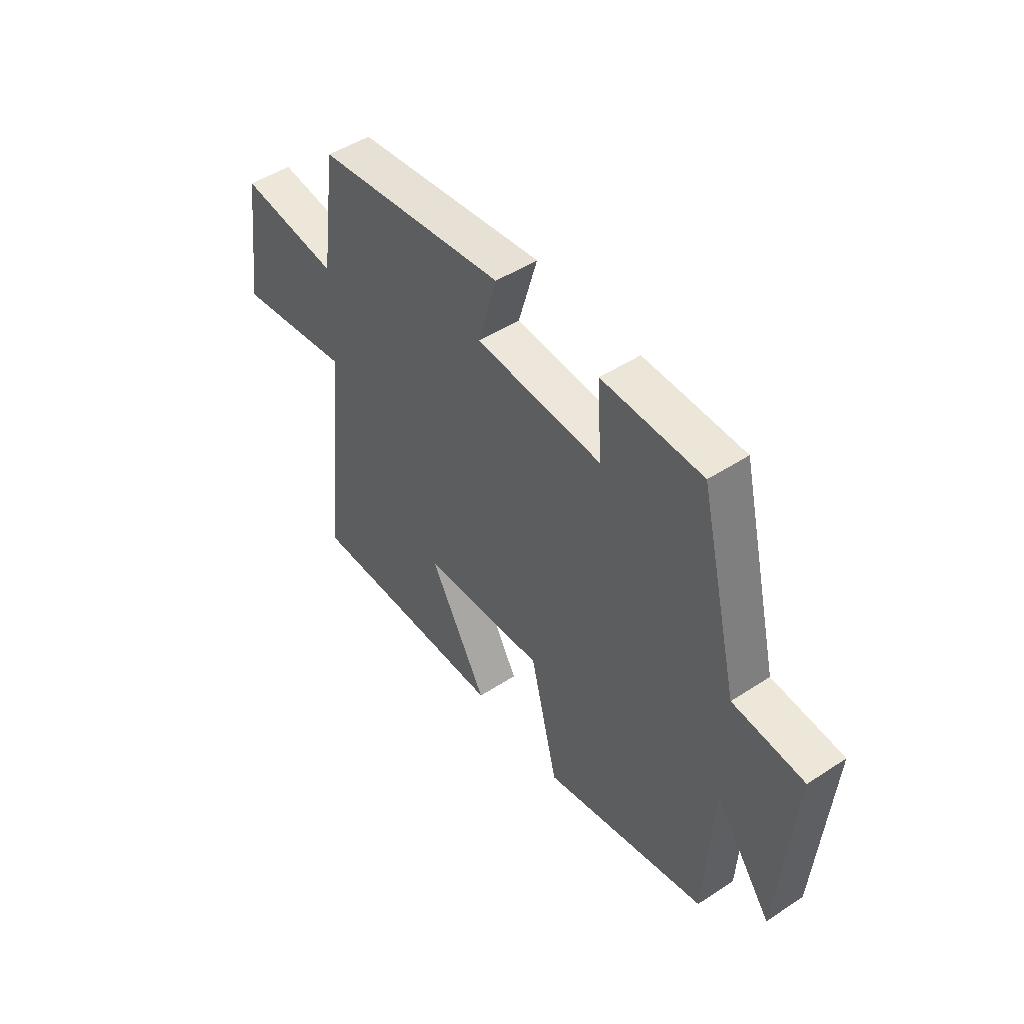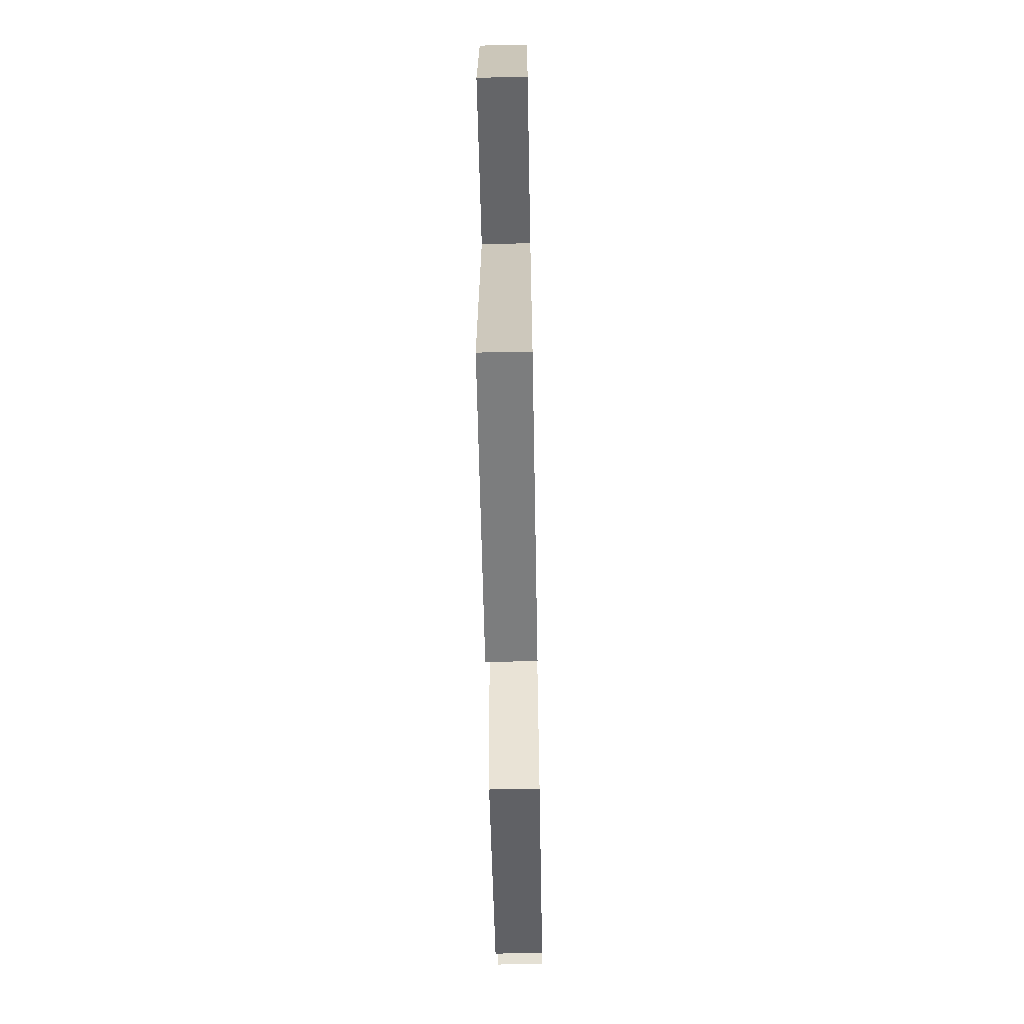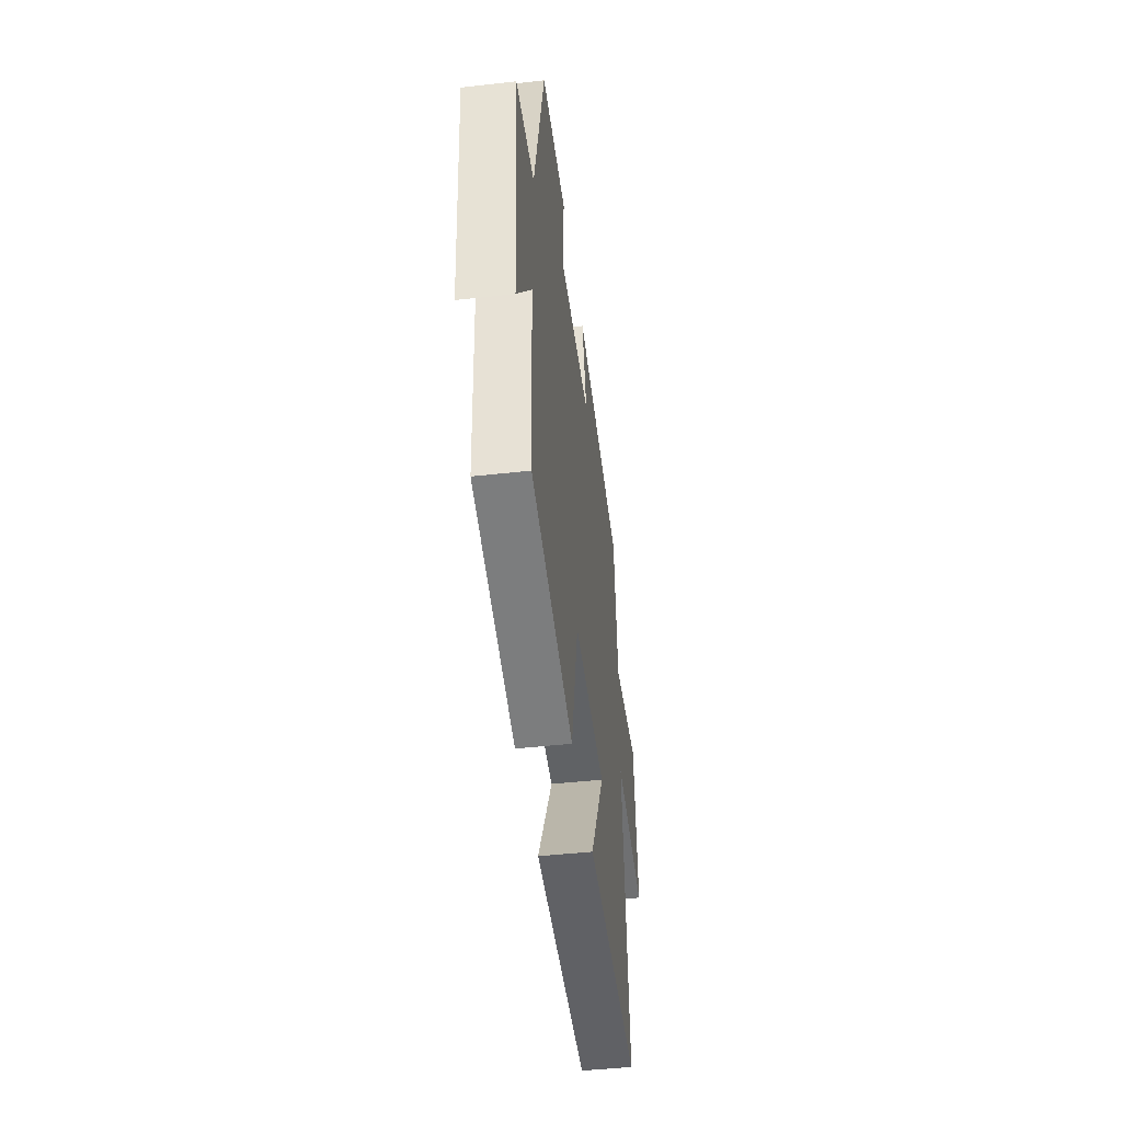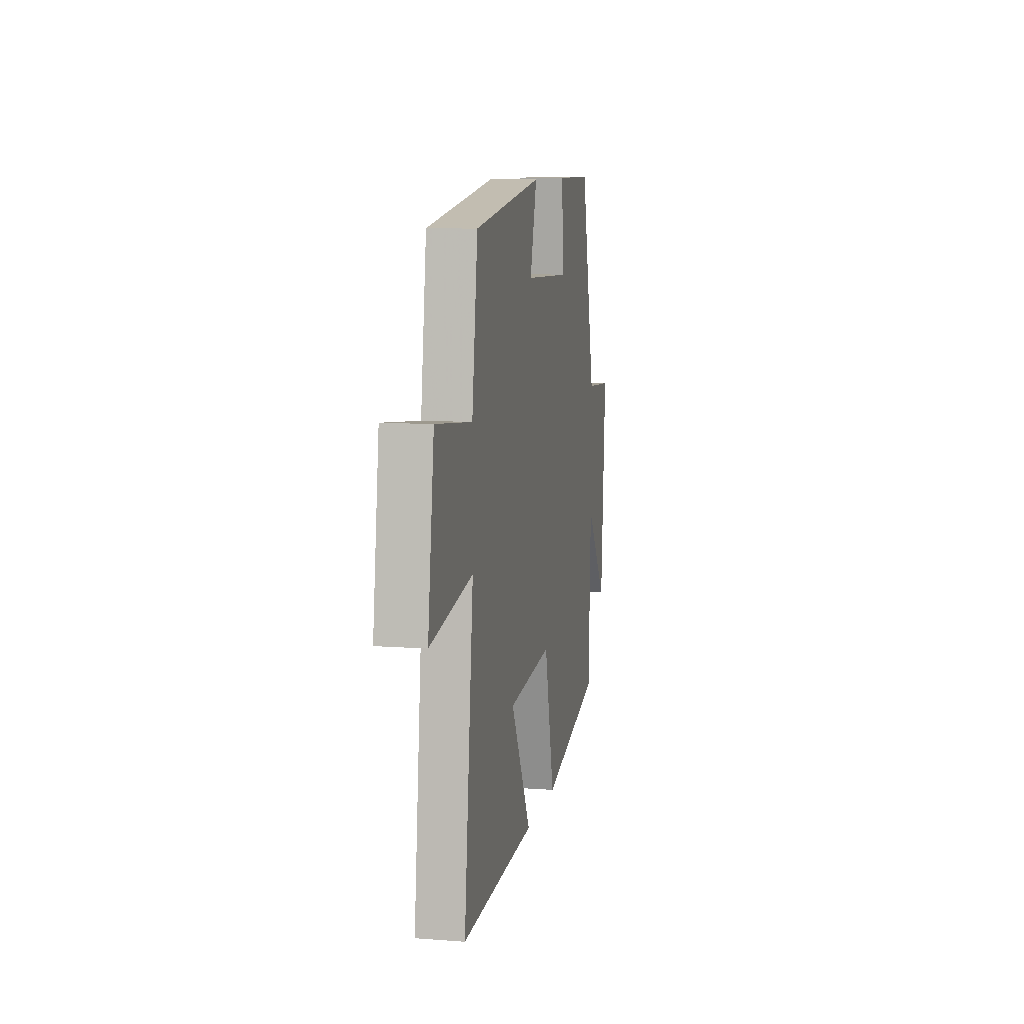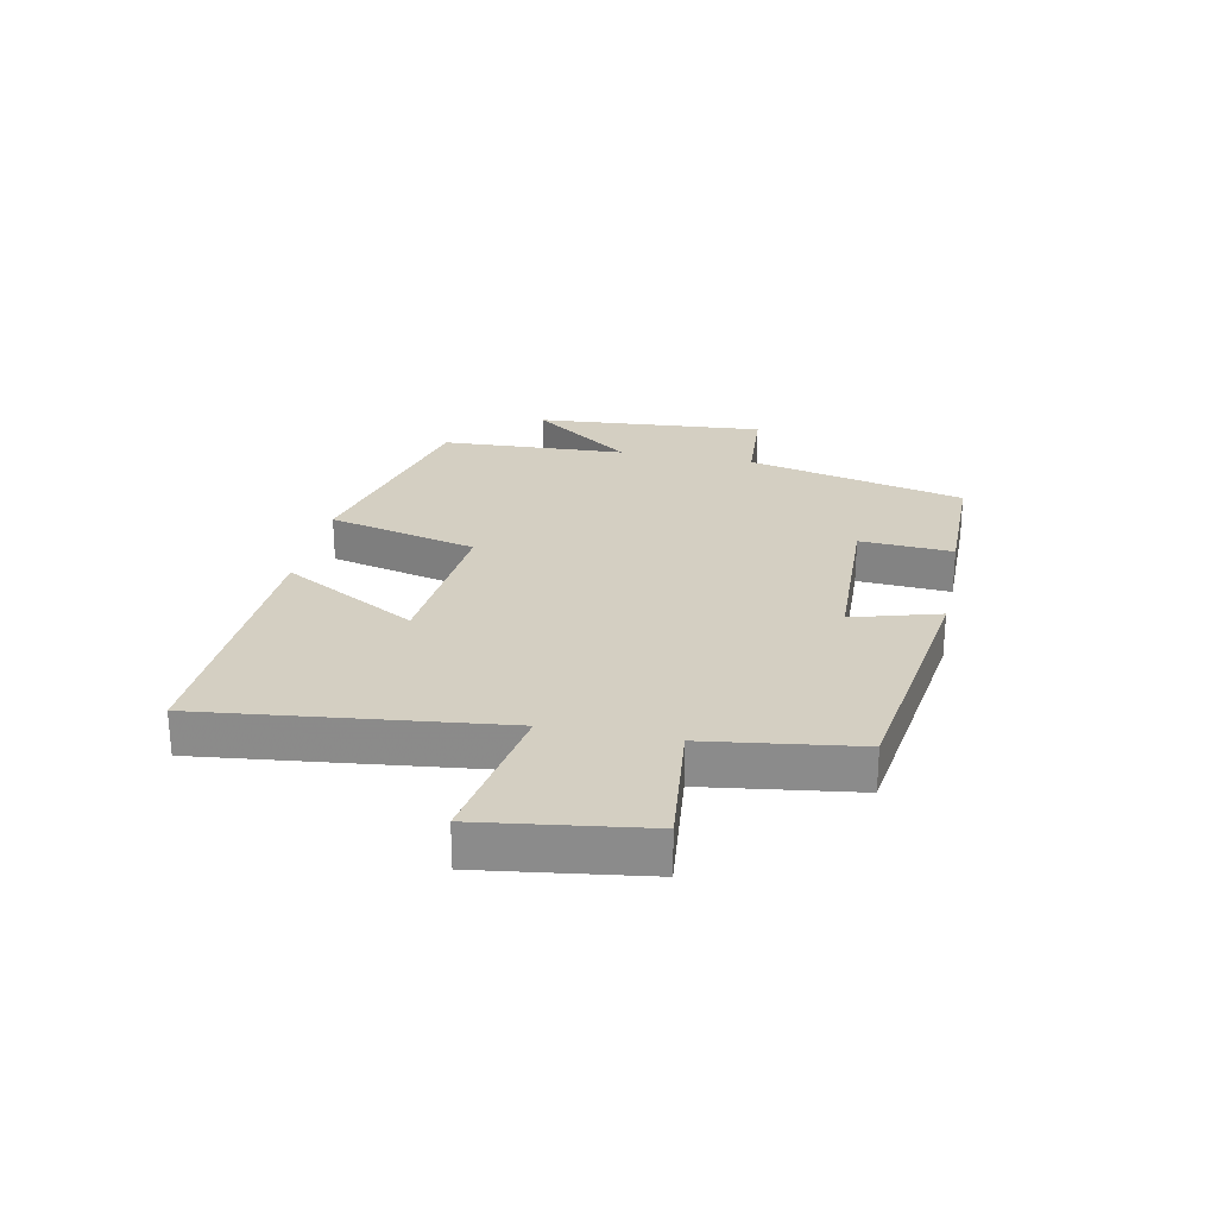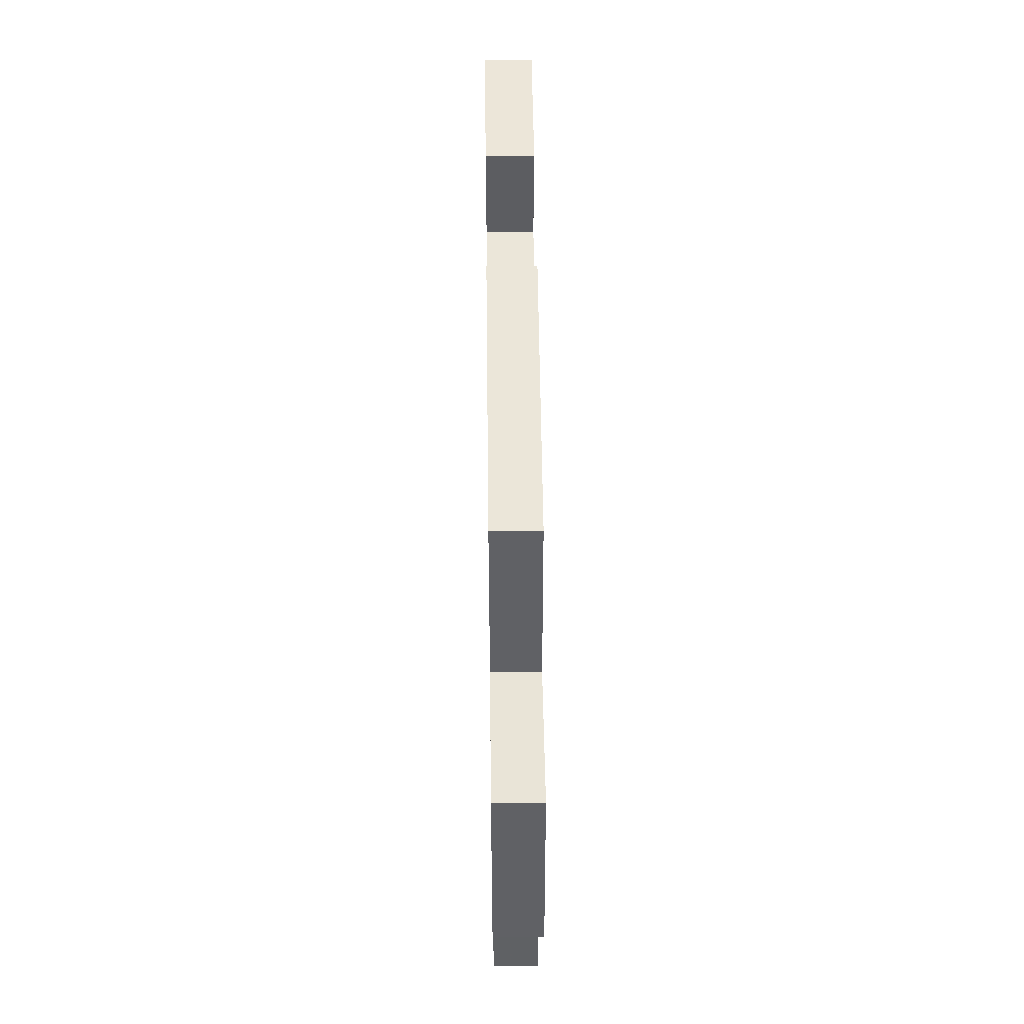
<metadata>
{"format":"obj","ext":"obj","renderer":"f3d","projection":"perspective","resolution":1024,"background":"white","views":[{"elev":48.5,"azim":53.9,"up":"+Z"},{"elev":-61.1,"azim":-88.9,"up":"+Z"},{"elev":-45.6,"azim":97.3,"up":"+Z"},{"elev":9.3,"azim":-78.8,"up":"+Z"},{"elev":25.6,"azim":-78.5,"up":"+Y"},{"elev":49.6,"azim":-90.7,"up":"+Z"}]}
</metadata>
<code>
v -0.465 0.07 0.44
v -0.041 0.07 0.5
v -0.083 0.07 0.354
v 0.199 0.07 0.344
v 0.189 0.07 0.5
v 0.411 0.07 0.499
v 0.5 0.07 0.131
v 0.658 0.07 0.12
v 0.628 0.07 -0.268
v 0.5 0.07 -0.097
v 0.485 0.07 -0.41
v 0.116 0.07 -0.5
v 0.054 0.07 -0.248
v -0.222 0.07 -0.272
v -0.094 0.07 -0.5
v -0.557 0.07 -0.517
v -0.5 0.07 -0.02
v -0.761 0.07 -0.064
v -0.723 0.07 0.21
v -0.5 0.07 0.186
v -0.465 0 0.44
v -0.041 0 0.5
v -0.083 0 0.354
v 0.199 0 0.344
v 0.189 0 0.5
v 0.411 0 0.499
v 0.5 0 0.131
v 0.658 0 0.12
v 0.628 0 -0.268
v 0.5 0 -0.097
v 0.485 0 -0.41
v 0.116 0 -0.5
v 0.054 0 -0.248
v -0.222 0 -0.272
v -0.094 0 -0.5
v -0.557 0 -0.517
v -0.5 0 -0.02
v -0.761 0 -0.064
v -0.723 0 0.21
v -0.5 0 0.186
f 17 18 19 20
f 1 2 3
f 20 1 3
f 17 20 3
f 14 15 16 17
f 17 3 4
f 14 17 4
f 13 14 4
f 12 13 4
f 11 12 4
f 10 11 4
f 7 8 9 10
f 6 7 10
f 5 6 10
f 4 5 10
f 40 39 38 37
f 23 22 21
f 23 21 40
f 23 40 37
f 37 36 35 34
f 24 23 37
f 24 37 34
f 24 34 33
f 24 33 32
f 24 32 31
f 24 31 30
f 30 29 28 27
f 30 27 26
f 30 26 25
f 30 25 24
f 1 21 22 2
f 2 22 23 3
f 3 23 24 4
f 4 24 25 5
f 5 25 26 6
f 6 26 27 7
f 7 27 28 8
f 8 28 29 9
f 9 29 30 10
f 10 30 31 11
f 11 31 32 12
f 12 32 33 13
f 13 33 34 14
f 14 34 35 15
f 15 35 36 16
f 16 36 37 17
f 17 37 38 18
f 18 38 39 19
f 19 39 40 20
f 20 40 21 1

</code>
